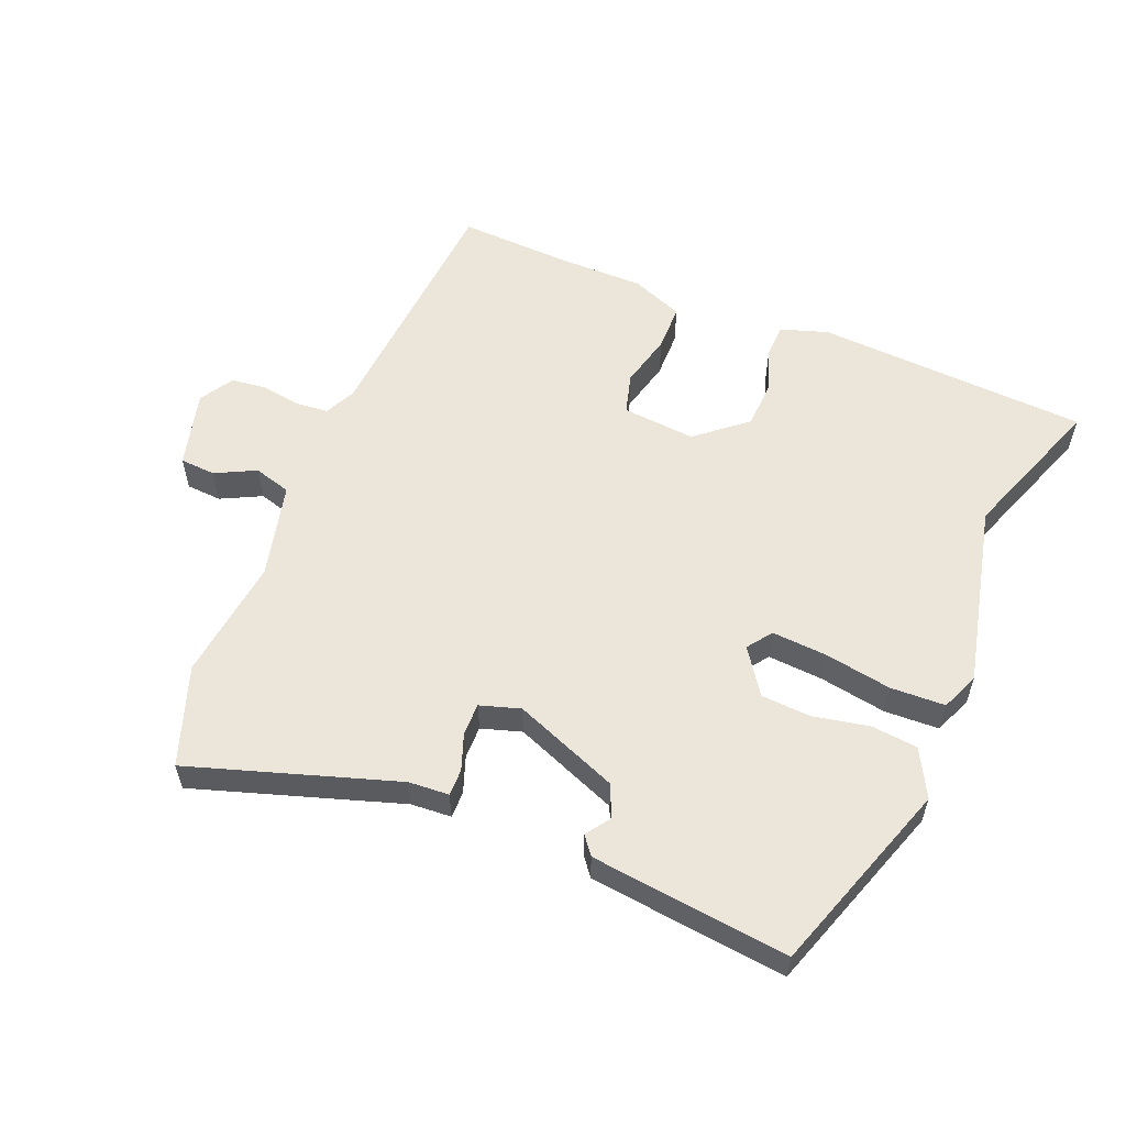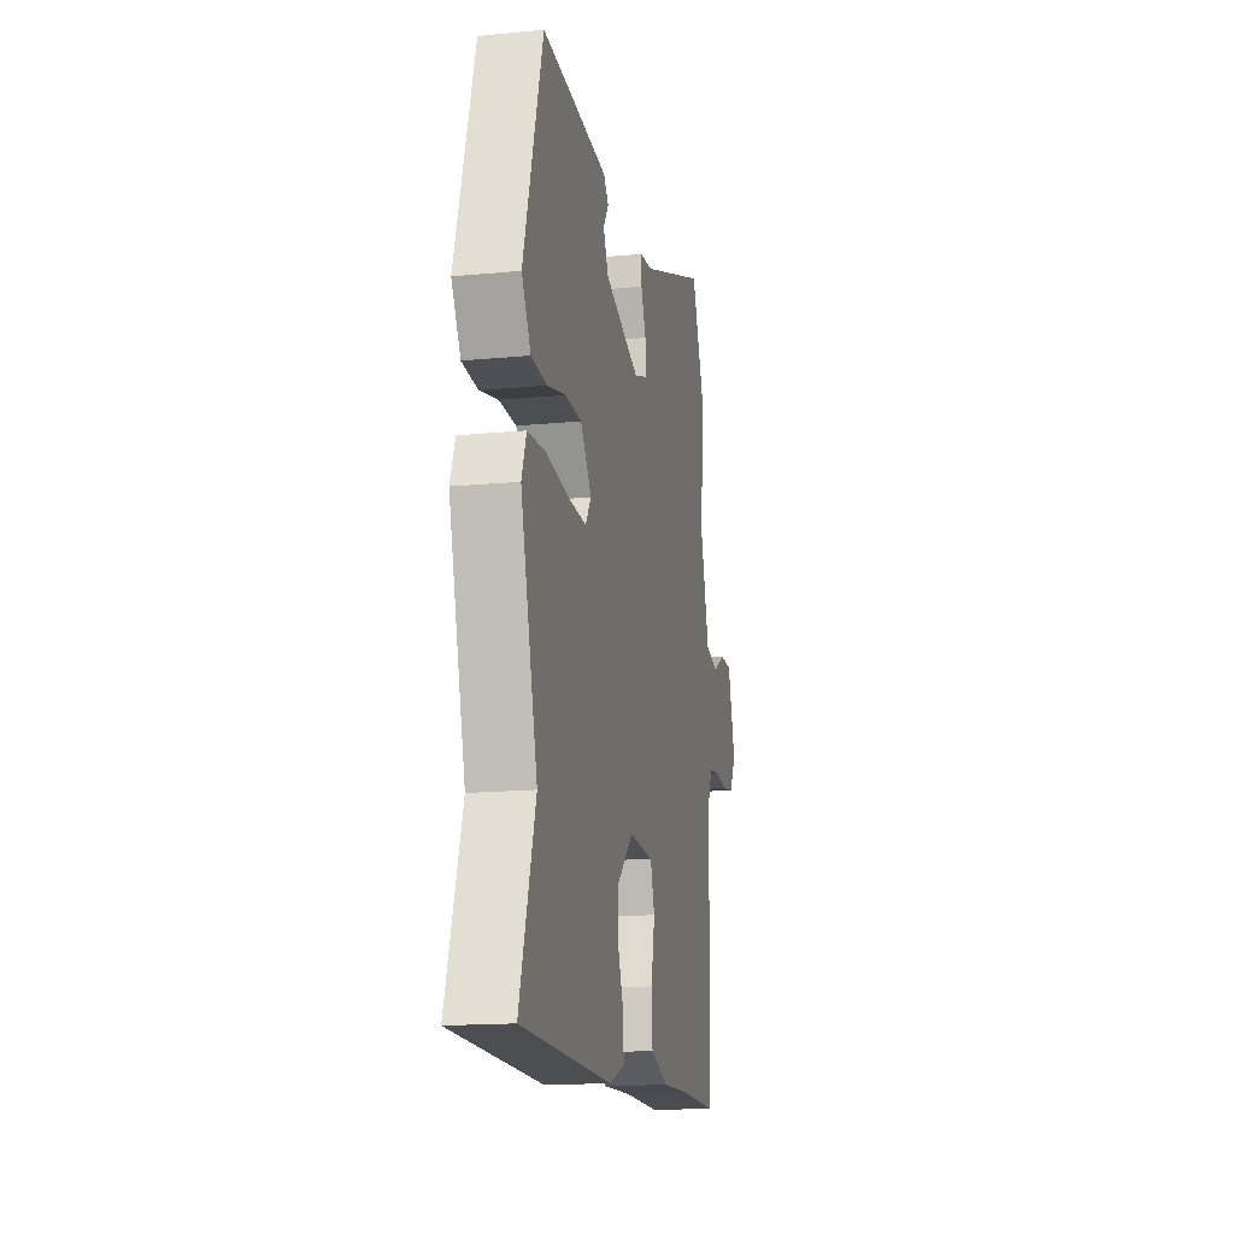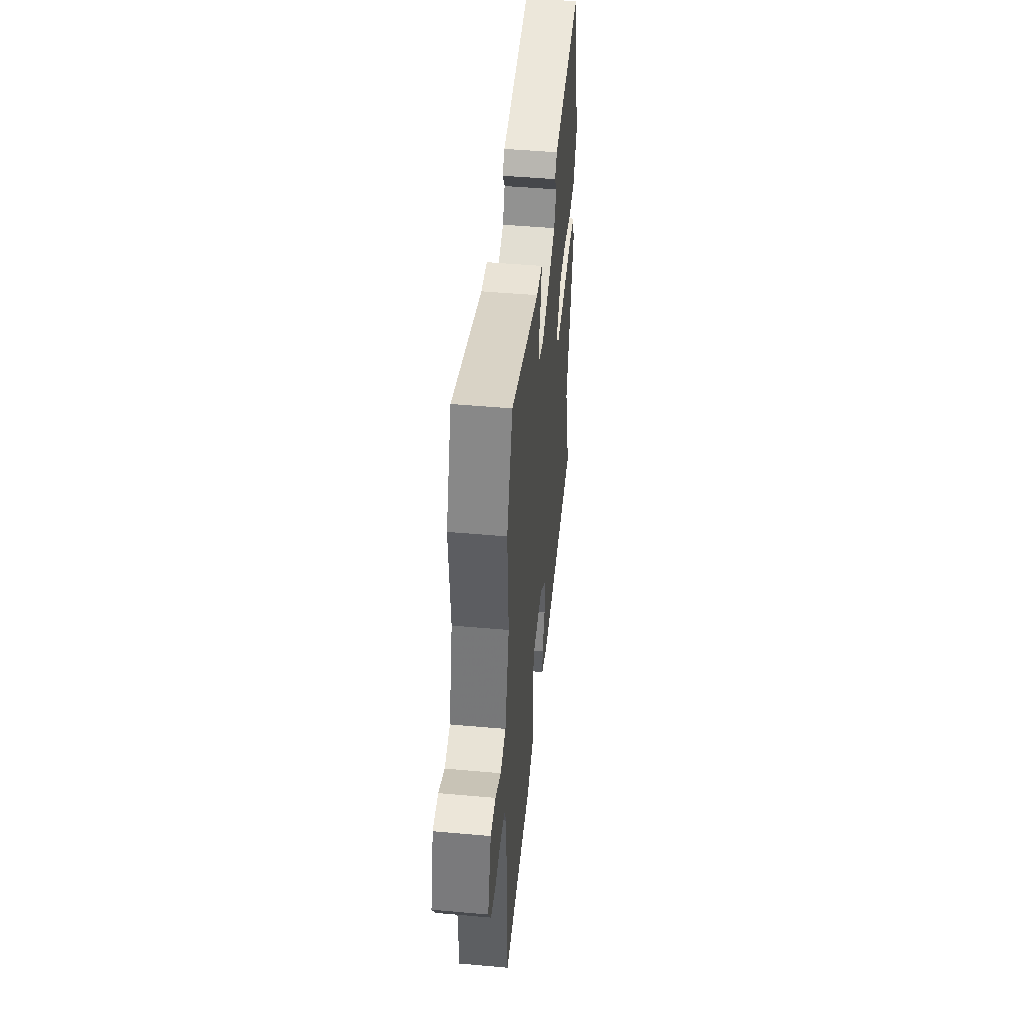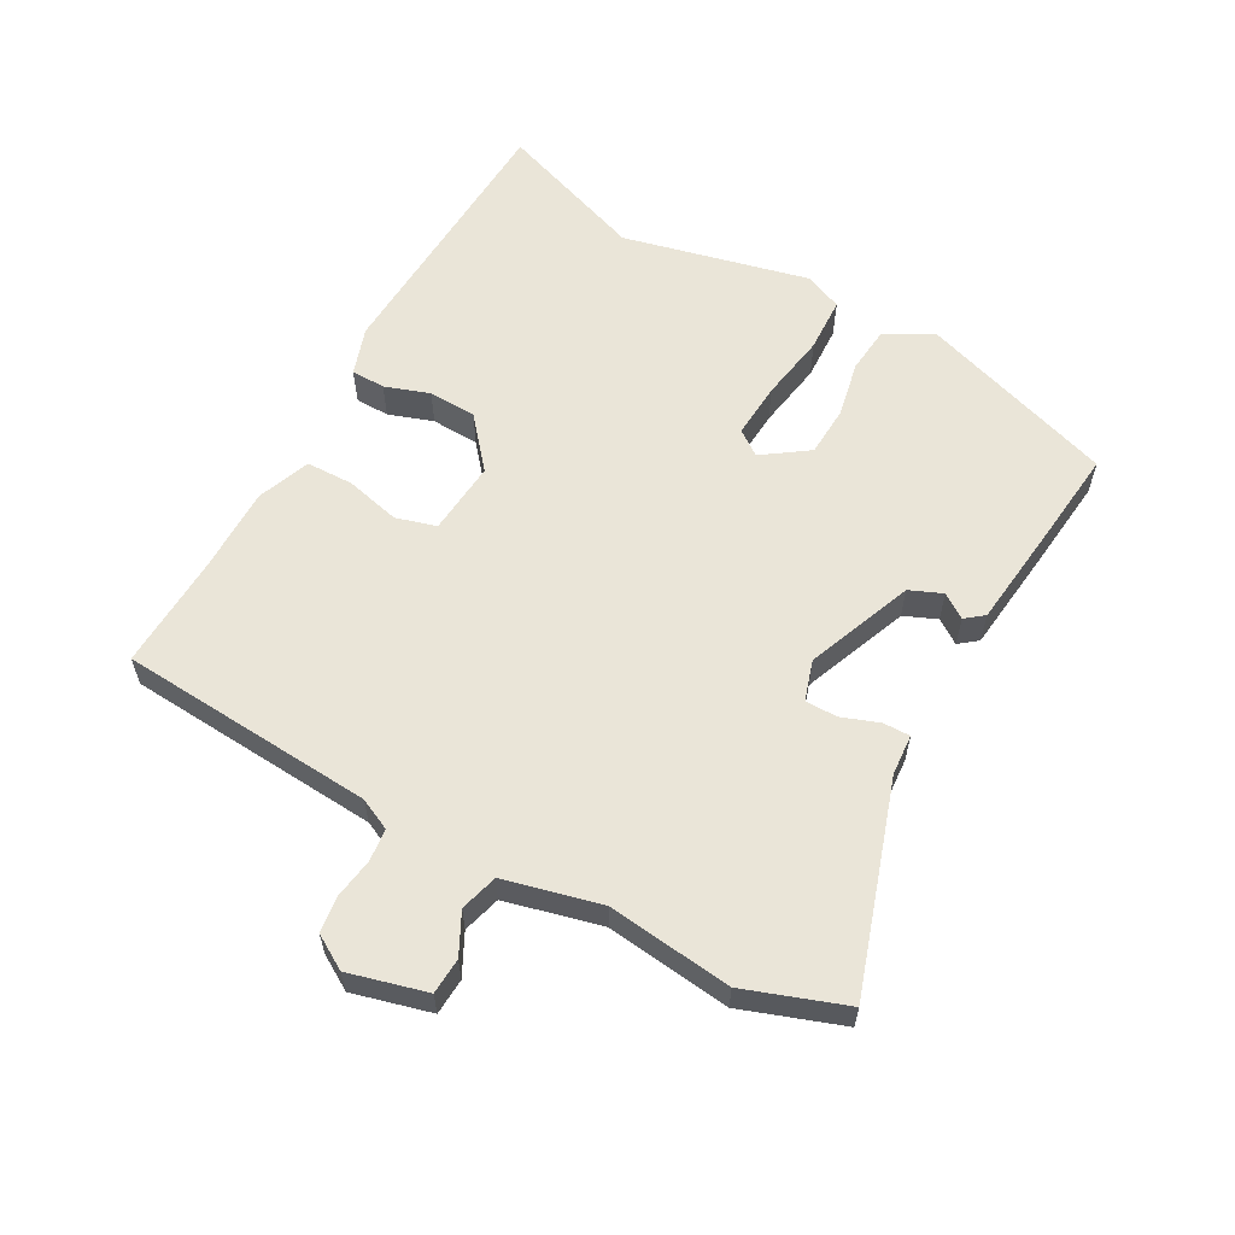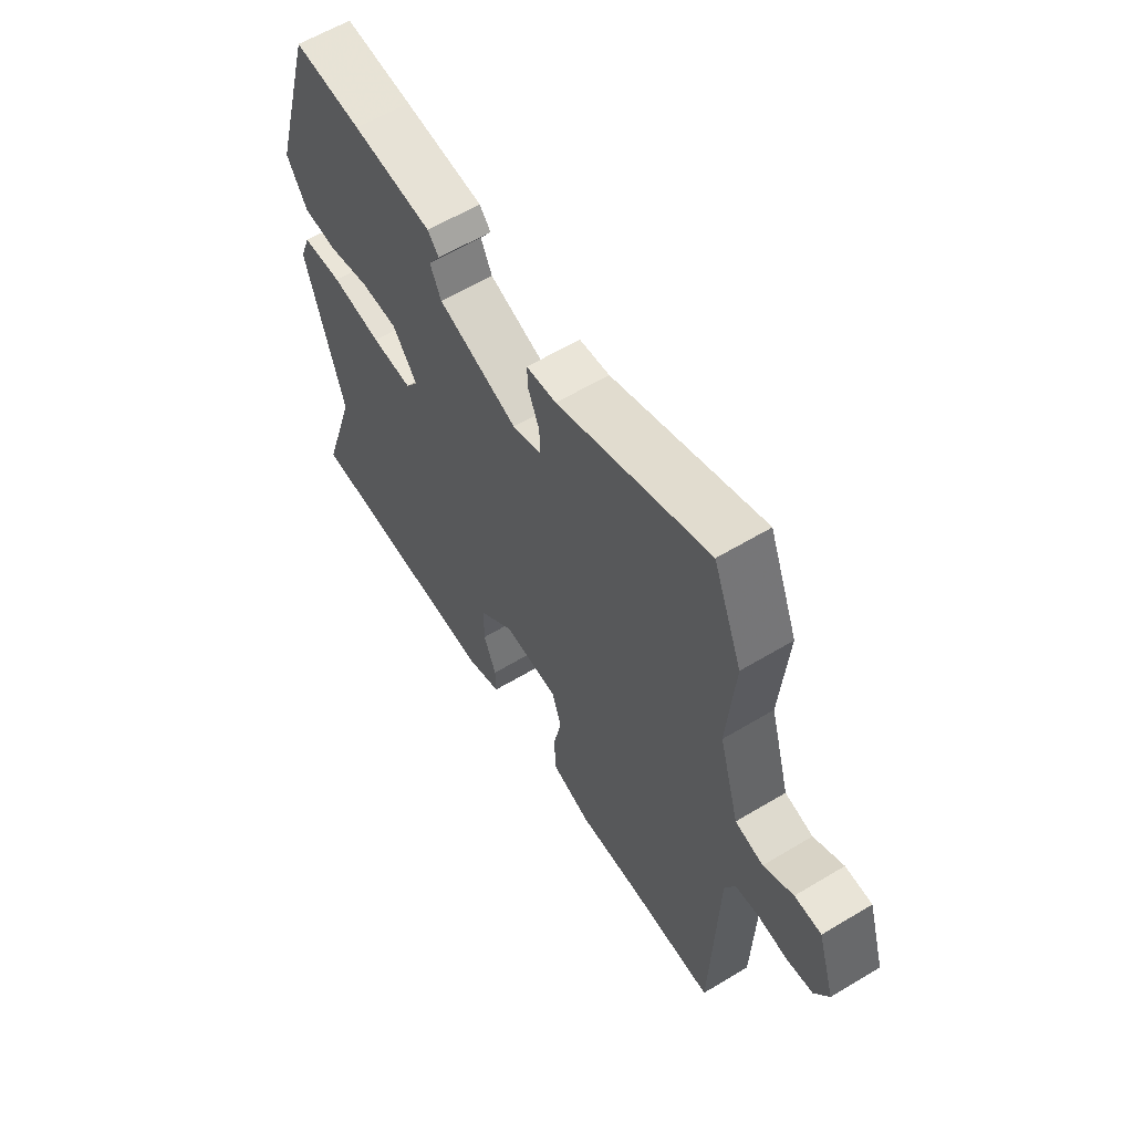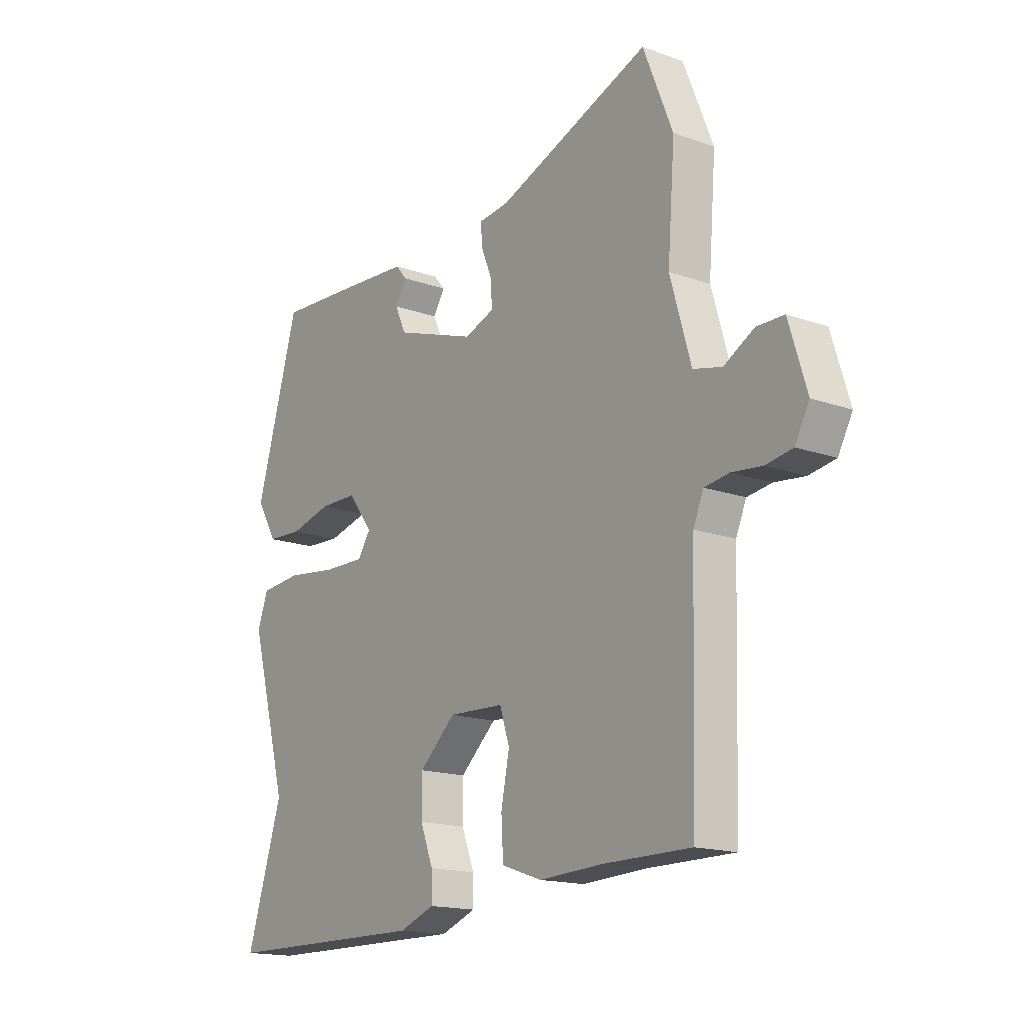
<metadata>
{"format":"obj","ext":"obj","renderer":"f3d","projection":"perspective","resolution":1024,"background":"white","views":[{"elev":57.1,"azim":24.9,"up":"+Y"},{"elev":-16.1,"azim":101.3,"up":"+Z"},{"elev":48.2,"azim":-84.3,"up":"+Z"},{"elev":59.4,"azim":-58.8,"up":"+Y"},{"elev":60.2,"azim":-121.6,"up":"+Z"},{"elev":-16.4,"azim":-126.1,"up":"+Z"}]}
</metadata>
<code>
v 0.439 0.07 -0.308
v 0.512 0.07 -0.538
v 0.091 0.07 -0.542
v 0.019 0.07 -0.515
v 0.02 0.07 -0.463
v 0.046 0.07 -0.396
v 0.046 0.07 -0.323
v -0.028 0.07 -0.256
v -0.141 0.07 -0.261
v -0.161 0.07 -0.322
v -0.144 0.07 -0.406
v -0.148 0.07 -0.478
v -0.23 0.07 -0.506
v -0.361 0.07 -0.5
v -0.536 0.07 -0.5
v -0.548 0.07 -0.109
v -0.569 0.07 -0.06
v -0.619 0.07 -0.053
v -0.68 0.07 -0.06
v -0.734 0.07 -0.051
v -0.763 0.07 0.002
v -0.727 0.07 0.119
v -0.672 0.07 0.12
v -0.611 0.07 0.086
v -0.553 0.07 0.1
v -0.511 0.07 0.245
v -0.526 0.07 0.435
v -0.466 0.07 0.585
v -0.154 0.07 0.469
v -0.092 0.07 0.462
v -0.094 0.07 0.421
v -0.117 0.07 0.365
v -0.119 0.07 0.316
v -0.058 0.07 0.294
v 0.107 0.07 0.351
v 0.13 0.07 0.4
v 0.106 0.07 0.438
v 0.129 0.07 0.465
v 0.294 0.07 0.477
v 0.435 0.07 0.486
v 0.523 0.07 0.184
v 0.481 0.07 0.113
v 0.409 0.07 0.109
v 0.324 0.07 0.13
v 0.247 0.07 0.129
v 0.196 0.07 0.062
v 0.222 0.07 0.023
v 0.307 0.07 0.025
v 0.411 0.07 0.038
v 0.495 0.07 0.031
v 0.517 0.07 -0.028
v 0.439 0 -0.308
v 0.512 0 -0.538
v 0.091 0 -0.542
v 0.019 0 -0.515
v 0.02 0 -0.463
v 0.046 0 -0.396
v 0.046 0 -0.323
v -0.028 0 -0.256
v -0.141 0 -0.261
v -0.161 0 -0.322
v -0.144 0 -0.406
v -0.148 0 -0.478
v -0.23 0 -0.506
v -0.361 0 -0.5
v -0.536 0 -0.5
v -0.548 0 -0.109
v -0.569 0 -0.06
v -0.619 0 -0.053
v -0.68 0 -0.06
v -0.734 0 -0.051
v -0.763 0 0.002
v -0.727 0 0.119
v -0.672 0 0.12
v -0.611 0 0.086
v -0.553 0 0.1
v -0.511 0 0.245
v -0.526 0 0.435
v -0.466 0 0.585
v -0.154 0 0.469
v -0.092 0 0.462
v -0.094 0 0.421
v -0.117 0 0.365
v -0.119 0 0.316
v -0.058 0 0.294
v 0.107 0 0.351
v 0.13 0 0.4
v 0.106 0 0.438
v 0.129 0 0.465
v 0.294 0 0.477
v 0.435 0 0.486
v 0.523 0 0.184
v 0.481 0 0.113
v 0.409 0 0.109
v 0.324 0 0.13
v 0.247 0 0.129
v 0.196 0 0.062
v 0.222 0 0.023
v 0.307 0 0.025
v 0.411 0 0.038
v 0.495 0 0.031
v 0.517 0 -0.028
f 50 51 1
f 49 50 1
f 48 49 1
f 4 5 6
f 3 4 6
f 2 3 6
f 1 2 6
f 48 1 6
f 47 48 6
f 46 47 6 7
f 42 43 44
f 41 42 44
f 40 41 44
f 39 40 44
f 38 39 44
f 37 38 44
f 36 37 44
f 35 36 44 45
f 34 35 45 46
f 29 30 31 32
f 29 32 33
f 28 29 33
f 27 28 33
f 26 27 33
f 33 34 46
f 26 33 46
f 25 26 46
f 22 23 24
f 21 22 24
f 20 21 24
f 19 20 24
f 18 19 24
f 24 25 46
f 18 24 46
f 17 18 46
f 14 15 16
f 14 16 17
f 13 14 17
f 12 13 17
f 11 12 17
f 10 11 17
f 46 7 8
f 46 8 9
f 17 46 9
f 9 10 17
f 52 102 101
f 52 101 100
f 52 100 99
f 57 56 55
f 57 55 54
f 57 54 53
f 57 53 52
f 57 52 99
f 57 99 98
f 58 57 98 97
f 95 94 93
f 95 93 92
f 95 92 91
f 95 91 90
f 95 90 89
f 95 89 88
f 95 88 87
f 96 95 87 86
f 97 96 86 85
f 83 82 81 80
f 84 83 80
f 84 80 79
f 84 79 78
f 84 78 77
f 97 85 84
f 97 84 77
f 97 77 76
f 75 74 73
f 75 73 72
f 75 72 71
f 75 71 70
f 75 70 69
f 97 76 75
f 97 75 69
f 97 69 68
f 67 66 65
f 68 67 65
f 68 65 64
f 68 64 63
f 68 63 62
f 68 62 61
f 59 58 97
f 60 59 97
f 60 97 68
f 68 61 60
f 1 52 53 2
f 2 53 54 3
f 3 54 55 4
f 4 55 56 5
f 5 56 57 6
f 6 57 58 7
f 7 58 59 8
f 8 59 60 9
f 9 60 61 10
f 10 61 62 11
f 11 62 63 12
f 12 63 64 13
f 13 64 65 14
f 14 65 66 15
f 15 66 67 16
f 16 67 68 17
f 17 68 69 18
f 18 69 70 19
f 19 70 71 20
f 20 71 72 21
f 21 72 73 22
f 22 73 74 23
f 23 74 75 24
f 24 75 76 25
f 25 76 77 26
f 26 77 78 27
f 27 78 79 28
f 28 79 80 29
f 29 80 81 30
f 30 81 82 31
f 31 82 83 32
f 32 83 84 33
f 33 84 85 34
f 34 85 86 35
f 35 86 87 36
f 36 87 88 37
f 37 88 89 38
f 38 89 90 39
f 39 90 91 40
f 40 91 92 41
f 41 92 93 42
f 42 93 94 43
f 43 94 95 44
f 44 95 96 45
f 45 96 97 46
f 46 97 98 47
f 47 98 99 48
f 48 99 100 49
f 49 100 101 50
f 50 101 102 51
f 51 102 52 1

</code>
